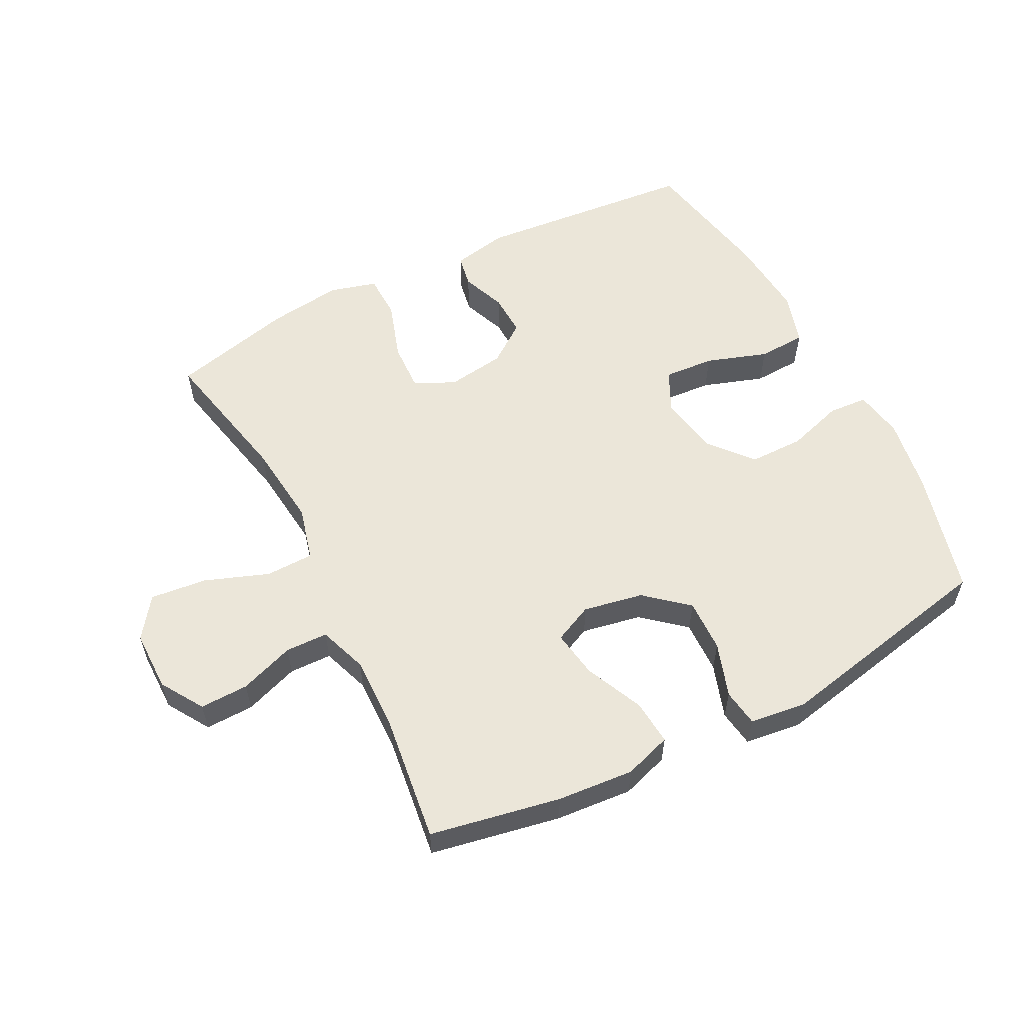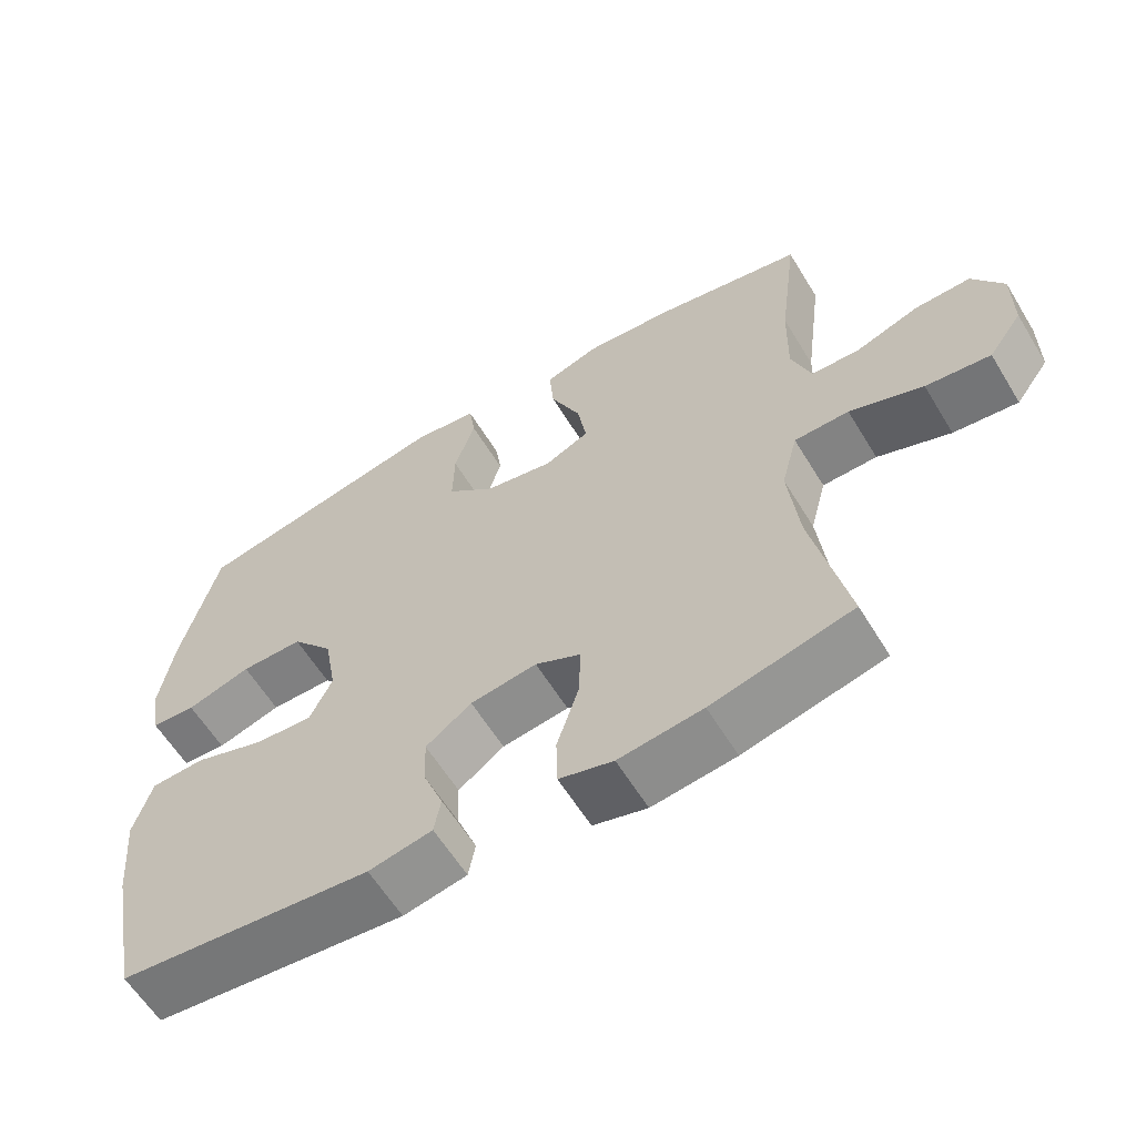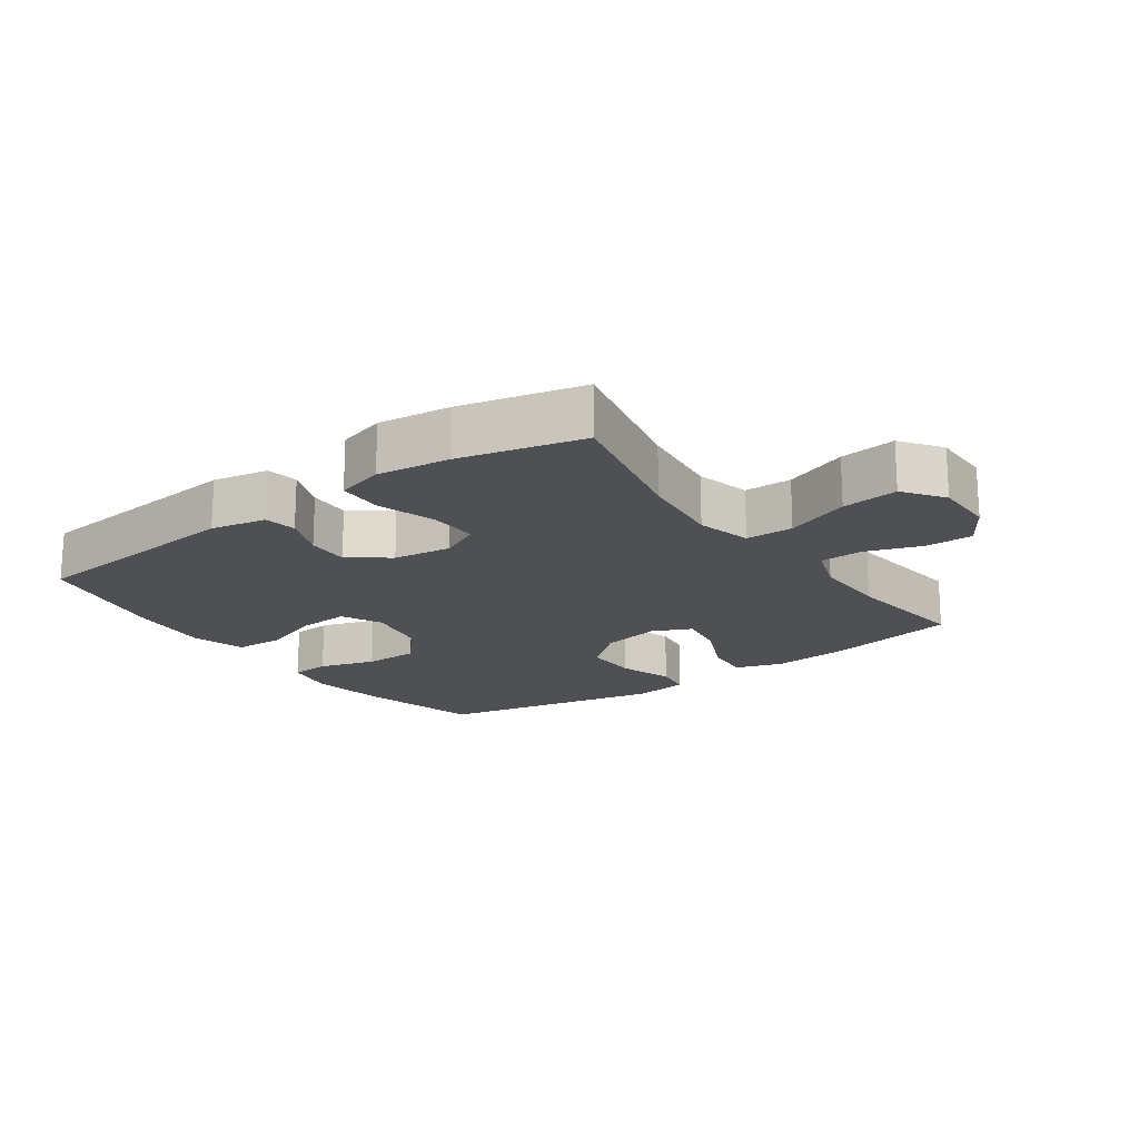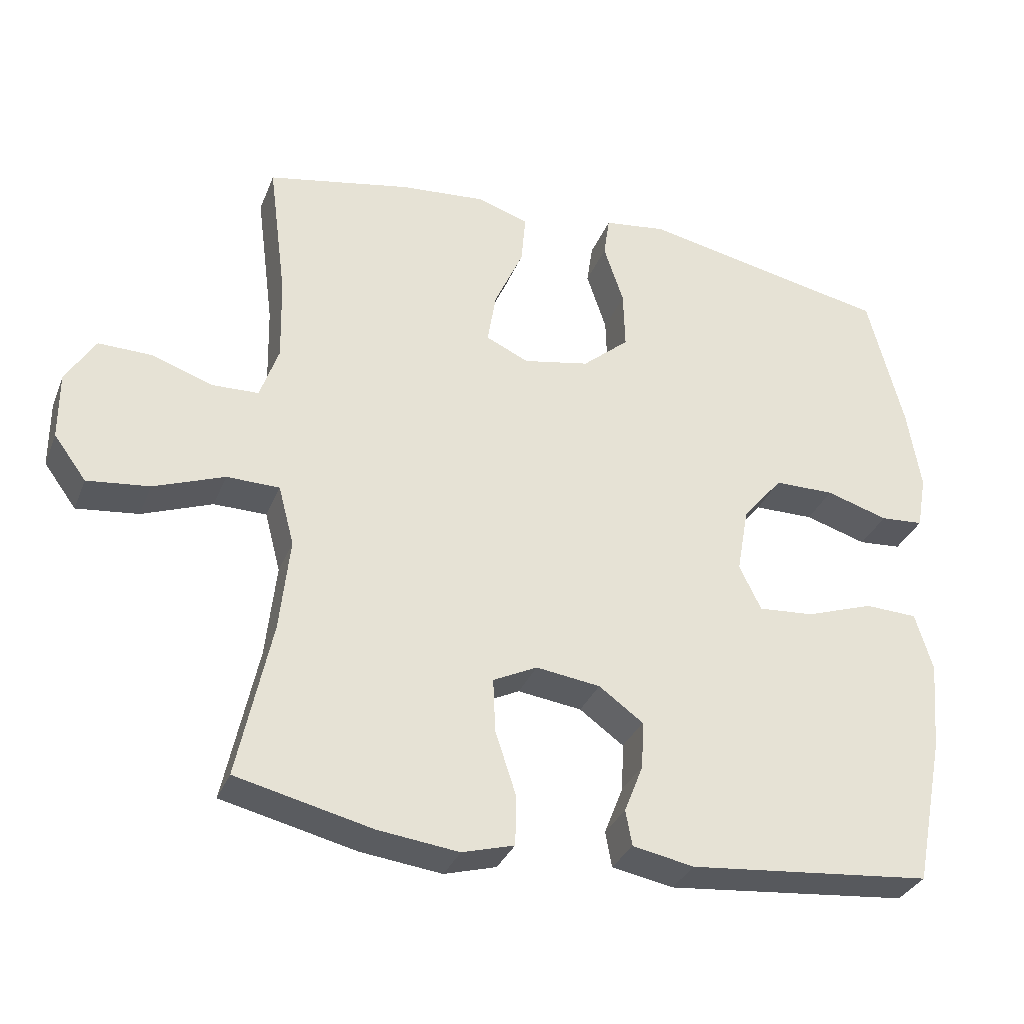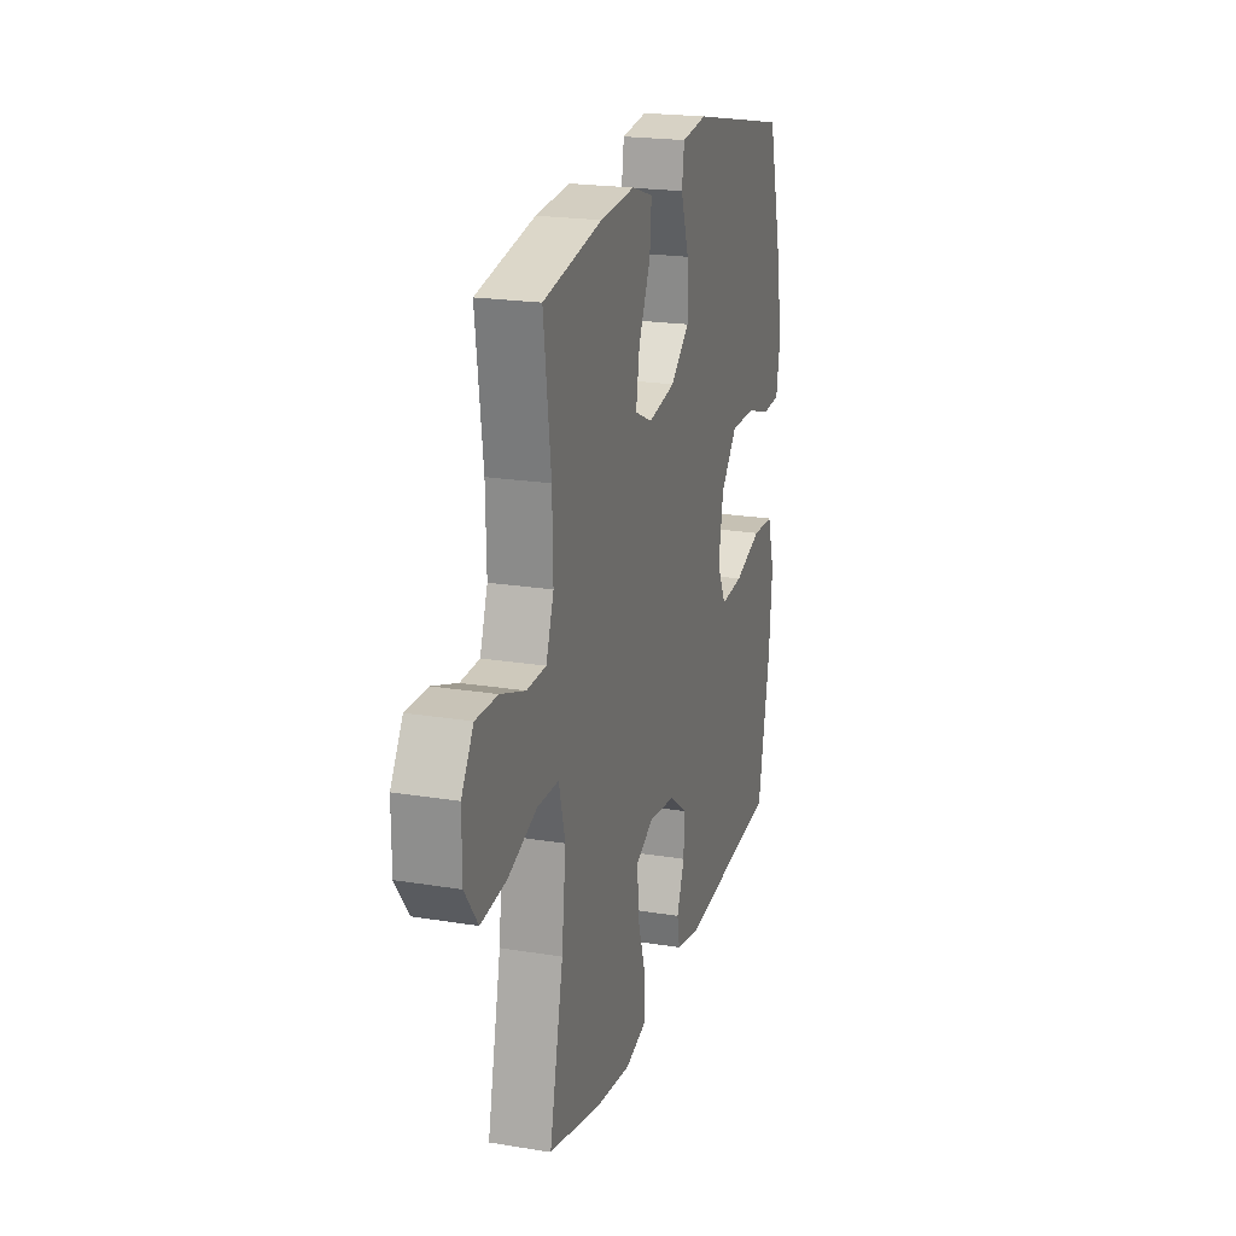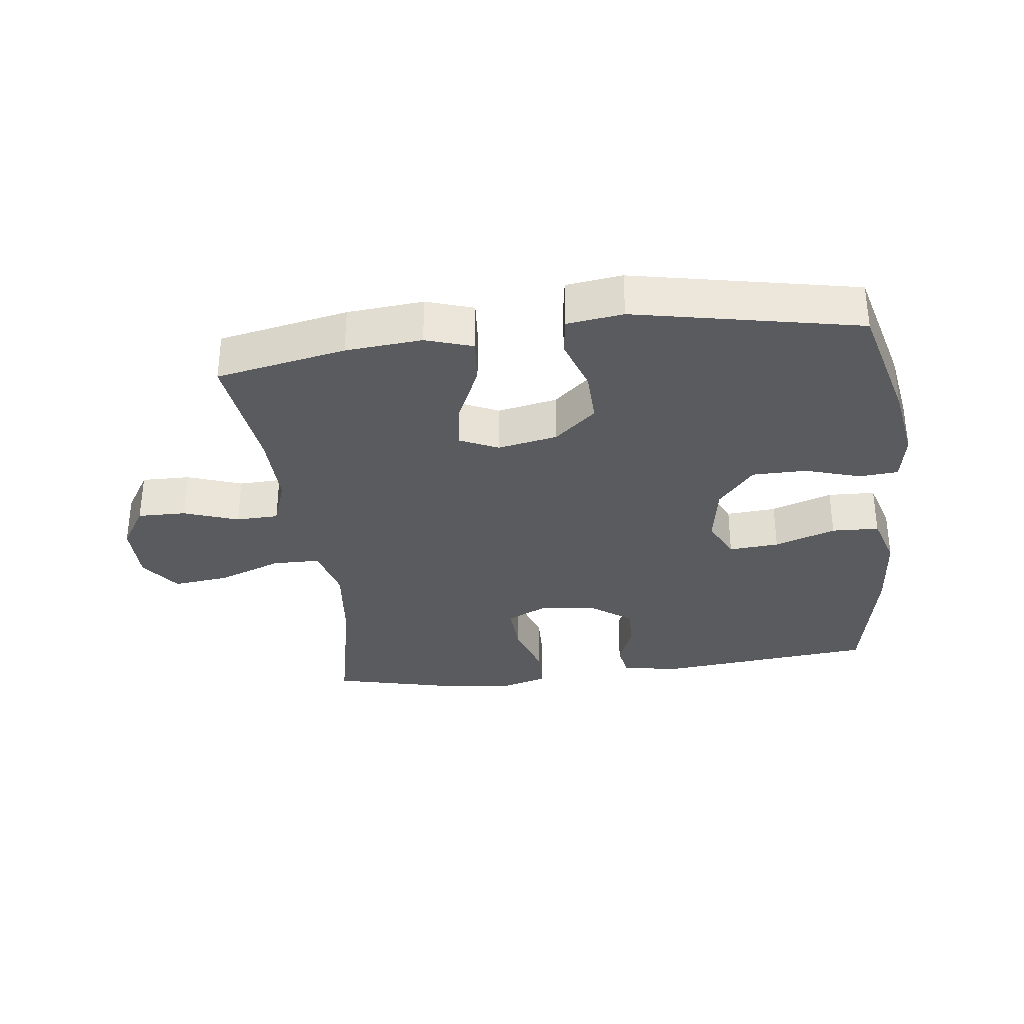
<metadata>
{"format":"obj","ext":"obj","renderer":"f3d","projection":"perspective","resolution":1024,"background":"white","views":[{"elev":57.4,"azim":-27.2,"up":"+Y"},{"elev":-60.4,"azim":-148.7,"up":"+Z"},{"elev":-18.6,"azim":-144.6,"up":"+Y"},{"elev":-32.3,"azim":-19.5,"up":"+Z"},{"elev":20.9,"azim":-73.5,"up":"+Z"},{"elev":-33.2,"azim":7.2,"up":"+Y"}]}
</metadata>
<code>
o path5550
v -0.28 0.0375 -0.5571
v -0.1626 0.0375 -0.5717
v -0.08707 0.0375 -0.5506
v -0.08524 0.0375 -0.4793
v -0.1158 0.0375 -0.3856
v -0.1191 0.0375 -0.308
v -0.05492 0.0375 -0.2767
v 0.03824 0.0375 -0.2896
v 0.1025 0.0375 -0.3362
v 0.09976 0.0375 -0.4044
v 0.07214 0.0375 -0.4747
v 0.08158 0.0375 -0.5261
v 0.1706 0.0375 -0.5435
v 0.5247 0.0375 -0.5099
v 0.5676 0.0375 -0.2925
v 0.5788 0.0375 -0.1627
v 0.5535 0.0375 -0.07846
v 0.4773 0.0375 -0.07514
v 0.379 0.0375 -0.1084
v 0.2982 0.0375 -0.1142
v 0.2664 0.0375 -0.04901
v 0.2836 0.0375 0.04791
v 0.3418 0.0375 0.1166
v 0.4291 0.0375 0.117
v 0.5192 0.0375 0.08934
v 0.5817 0.0375 0.09376
v 0.5957 0.0375 0.172
v 0.5765 0.0375 0.2918
v 0.5247 0.0375 0.492
v 0.1631 0.0375 0.5659
v 0.07265 0.0375 0.5542
v 0.06394 0.0375 0.4947
v 0.09282 0.0375 0.4079
v 0.09512 0.0375 0.3229
v 0.02771 0.0375 0.2655
v -0.06822 0.0375 0.2471
v -0.1304 0.0375 0.2757
v -0.1181 0.0375 0.3517
v -0.07576 0.0375 0.4449
v -0.0695 0.0375 0.5176
v -0.1452 0.0375 0.5421
v -0.2681 0.0375 0.532
v -0.477 0.0375 0.492
v -0.4511 0.0375 0.2898
v -0.4484 0.0375 0.1694
v -0.4756 0.0375 0.09179
v -0.5438 0.0375 0.08983
v -0.6315 0.0375 0.1206
v -0.7094 0.0375 0.1223
v -0.7523 0.0375 0.05393
v -0.7522 0.0375 -0.04324
v -0.7053 0.0375 -0.1071
v -0.615 0.0375 -0.09713
v -0.5124 0.0375 -0.05912
v -0.436 0.0375 -0.06036
v -0.413 0.0375 -0.1472
v -0.4279 0.0375 -0.2826
v -0.477 0.0375 -0.5099
v -0.28 -0.0375 -0.5571
v -0.1626 -0.0375 -0.5717
v -0.08707 -0.0375 -0.5506
v -0.08524 -0.0375 -0.4793
v -0.1158 -0.0375 -0.3856
v -0.1191 -0.0375 -0.308
v -0.05492 -0.0375 -0.2767
v 0.03824 -0.0375 -0.2896
v 0.1025 -0.0375 -0.3362
v 0.09976 -0.0375 -0.4044
v 0.07214 -0.0375 -0.4747
v 0.08158 -0.0375 -0.5261
v 0.1706 -0.0375 -0.5435
v 0.5247 -0.0375 -0.5099
v 0.5676 -0.0375 -0.2925
v 0.5788 -0.0375 -0.1627
v 0.5535 -0.0375 -0.07846
v 0.4773 -0.0375 -0.07514
v 0.379 -0.0375 -0.1084
v 0.2982 -0.0375 -0.1142
v 0.2664 -0.0375 -0.04901
v 0.2836 -0.0375 0.04791
v 0.3418 -0.0375 0.1166
v 0.4291 -0.0375 0.117
v 0.5192 -0.0375 0.08934
v 0.5817 -0.0375 0.09376
v 0.5957 -0.0375 0.172
v 0.5765 -0.0375 0.2918
v 0.5247 -0.0375 0.492
v 0.1631 -0.0375 0.5659
v 0.07265 -0.0375 0.5542
v 0.06394 -0.0375 0.4947
v 0.09282 -0.0375 0.4079
v 0.09512 -0.0375 0.3229
v 0.02771 -0.0375 0.2655
v -0.06822 -0.0375 0.2471
v -0.1304 -0.0375 0.2757
v -0.1181 -0.0375 0.3517
v -0.07576 -0.0375 0.4449
v -0.0695 -0.0375 0.5176
v -0.1452 -0.0375 0.5421
v -0.2681 -0.0375 0.532
v -0.477 -0.0375 0.492
v -0.4511 -0.0375 0.2898
v -0.4484 -0.0375 0.1694
v -0.4756 -0.0375 0.09179
v -0.5438 -0.0375 0.08983
v -0.6315 -0.0375 0.1206
v -0.7094 -0.0375 0.1223
v -0.7523 -0.0375 0.05393
v -0.7522 -0.0375 -0.04324
v -0.7053 -0.0375 -0.1071
v -0.615 -0.0375 -0.09713
v -0.5124 -0.0375 -0.05912
v -0.436 -0.0375 -0.06036
v -0.413 -0.0375 -0.1472
v -0.4279 -0.0375 -0.2826
v -0.477 -0.0375 -0.5099
v -0.7094 0.0375 0.1223
v -0.7523 0.0375 0.05393
v -0.7522 0.0375 -0.04324
v -0.7053 0.0375 -0.1071
v -0.6315 0.0375 0.1206
v -0.615 0.0375 -0.09713
v -0.5438 0.0375 0.08983
v -0.5124 0.0375 -0.05912
v -0.4756 0.0375 0.09179
v -0.4756 0.0375 0.09179
v -0.436 0.0375 -0.06036
v -0.436 0.0375 -0.06036
v -0.4484 0.0375 0.1694
v -0.477 0.0375 0.492
v -0.477 0.0375 0.492
v -0.4511 0.0375 0.2898
v -0.4279 0.0375 -0.2826
v -0.477 0.0375 -0.5099
v -0.477 0.0375 -0.5099
v -0.413 0.0375 -0.1472
v -0.28 0.0375 -0.5571
v -0.2681 0.0375 0.532
v -0.1626 0.0375 -0.5717
v -0.1452 0.0375 0.5421
v -0.1158 0.0375 -0.3856
v -0.1191 0.0375 -0.308
v -0.1191 0.0375 -0.308
v -0.08707 0.0375 -0.5506
v -0.08707 0.0375 -0.5506
v -0.0695 0.0375 0.5176
v -0.0695 0.0375 0.5176
v -0.1304 0.0375 0.2757
v -0.1304 0.0375 0.2757
v -0.1181 0.0375 0.3517
v -0.06822 0.0375 0.2471
v -0.05492 0.0375 -0.2767
v -0.07576 0.0375 0.4449
v -0.08524 0.0375 -0.4793
v 0.02771 0.0375 0.2655
v 0.03824 0.0375 -0.2896
v 0.09512 0.0375 0.3229
v 0.1025 0.0375 -0.3362
v 0.07265 0.0375 0.5542
v 0.07265 0.0375 0.5542
v 0.06394 0.0375 0.4947
v 0.09282 0.0375 0.4079
v 0.09976 0.0375 -0.4044
v 0.07214 0.0375 -0.4747
v 0.08158 0.0375 -0.5261
v 0.08158 0.0375 -0.5261
v 0.1631 0.0375 0.5659
v 0.1706 0.0375 -0.5435
v 0.2664 0.0375 -0.04901
v 0.2836 0.0375 0.04791
v 0.2982 0.0375 -0.1142
v 0.2982 0.0375 -0.1142
v 0.3418 0.0375 0.1166
v 0.379 0.0375 -0.1084
v 0.4291 0.0375 0.117
v 0.4773 0.0375 -0.07514
v 0.5247 0.0375 0.492
v 0.5247 0.0375 0.492
v 0.5192 0.0375 0.08934
v 0.5535 0.0375 -0.07846
v 0.5535 0.0375 -0.07846
v 0.5247 0.0375 -0.5099
v 0.5247 0.0375 -0.5099
v 0.5817 0.0375 0.09376
v 0.5817 0.0375 0.09376
v 0.5676 0.0375 -0.2925
v 0.5765 0.0375 0.2918
v 0.5788 0.0375 -0.1627
v 0.5957 0.0375 0.172
v -0.7094 -0.0375 0.1223
v -0.7523 -0.0375 0.05393
v -0.7522 -0.0375 -0.04324
v -0.7053 -0.0375 -0.1071
v -0.6315 -0.0375 0.1206
v -0.615 -0.0375 -0.09713
v -0.5438 -0.0375 0.08983
v -0.5124 -0.0375 -0.05912
v -0.4756 -0.0375 0.09179
v -0.4756 -0.0375 0.09179
v -0.436 -0.0375 -0.06036
v -0.436 -0.0375 -0.06036
v -0.4484 -0.0375 0.1694
v -0.477 -0.0375 0.492
v -0.477 -0.0375 0.492
v -0.4511 -0.0375 0.2898
v -0.4279 -0.0375 -0.2826
v -0.477 -0.0375 -0.5099
v -0.477 -0.0375 -0.5099
v -0.413 -0.0375 -0.1472
v -0.28 -0.0375 -0.5571
v -0.2681 -0.0375 0.532
v -0.1626 -0.0375 -0.5717
v -0.1452 -0.0375 0.5421
v -0.1158 -0.0375 -0.3856
v -0.1191 -0.0375 -0.308
v -0.1191 -0.0375 -0.308
v -0.08707 -0.0375 -0.5506
v -0.08707 -0.0375 -0.5506
v -0.0695 -0.0375 0.5176
v -0.0695 -0.0375 0.5176
v -0.1304 -0.0375 0.2757
v -0.1304 -0.0375 0.2757
v -0.1181 -0.0375 0.3517
v -0.06822 -0.0375 0.2471
v -0.05492 -0.0375 -0.2767
v -0.07576 -0.0375 0.4449
v -0.08524 -0.0375 -0.4793
v 0.02771 -0.0375 0.2655
v 0.03824 -0.0375 -0.2896
v 0.09512 -0.0375 0.3229
v 0.1025 -0.0375 -0.3362
v 0.07265 -0.0375 0.5542
v 0.07265 -0.0375 0.5542
v 0.06394 -0.0375 0.4947
v 0.09282 -0.0375 0.4079
v 0.09976 -0.0375 -0.4044
v 0.07214 -0.0375 -0.4747
v 0.08158 -0.0375 -0.5261
v 0.08158 -0.0375 -0.5261
v 0.1631 -0.0375 0.5659
v 0.1706 -0.0375 -0.5435
v 0.2664 -0.0375 -0.04901
v 0.2836 -0.0375 0.04791
v 0.2982 -0.0375 -0.1142
v 0.2982 -0.0375 -0.1142
v 0.3418 -0.0375 0.1166
v 0.379 -0.0375 -0.1084
v 0.4291 -0.0375 0.117
v 0.4773 -0.0375 -0.07514
v 0.5247 -0.0375 0.492
v 0.5247 -0.0375 0.492
v 0.5192 -0.0375 0.08934
v 0.5535 -0.0375 -0.07846
v 0.5535 -0.0375 -0.07846
v 0.5247 -0.0375 -0.5099
v 0.5247 -0.0375 -0.5099
v 0.5817 -0.0375 0.09376
v 0.5817 -0.0375 0.09376
v 0.5676 -0.0375 -0.2925
v 0.5765 -0.0375 0.2918
v 0.5788 -0.0375 -0.1627
v 0.5957 -0.0375 0.172
f 259 244 231
f 248 260 246
f 200 202 198
f 221 202 200
f 191 194 190
f 228 224 242
f 241 231 236
f 261 247 259
f 200 198 197
f 195 191 192
f 246 230 243
f 234 240 232
f 255 231 241
f 205 211 203
f 215 225 209
f 225 224 200
f 210 214 206
f 229 242 225
f 214 212 227
f 237 241 236
f 196 194 195
f 253 249 261
f 243 228 242
f 231 244 229
f 246 250 230
f 210 206 207
f 211 223 213
f 257 262 252
f 191 195 194
f 213 226 219
f 235 240 234
f 240 235 250
f 252 262 248
f 242 229 244
f 212 214 210
f 238 241 237
f 209 225 200
f 259 231 255
f 223 226 213
f 206 215 209
f 195 192 193
f 225 242 224
f 202 221 205
f 205 223 211
f 227 212 217
f 197 196 195
f 221 223 205
f 230 250 235
f 215 206 214
f 224 221 200
f 247 261 249
f 243 230 228
f 247 244 259
f 260 250 246
f 260 248 262
f 197 198 196
f 49 50 108 107
f 50 51 109 108
f 51 52 110 109
f 48 49 107 106
f 52 53 111 110
f 47 48 106 105
f 53 54 112 111
f 126 47 105 199
f 54 128 201 112
f 45 46 104 103
f 131 44 102 204
f 57 135 208 115
f 44 45 103 102
f 55 56 114 113
f 56 57 115 114
f 58 1 59 116
f 42 43 101 100
f 1 2 60 59
f 41 42 100 99
f 5 143 216 63
f 2 145 218 60
f 147 41 99 220
f 149 38 96 222
f 36 37 95 94
f 6 7 65 64
f 39 40 98 97
f 38 39 97 96
f 4 5 63 62
f 3 4 62 61
f 35 36 94 93
f 7 8 66 65
f 34 35 93 92
f 8 9 67 66
f 160 32 90 233
f 32 33 91 90
f 10 11 69 68
f 11 166 239 69
f 30 31 89 88
f 12 13 71 70
f 33 34 92 91
f 9 10 68 67
f 21 22 80 79
f 172 21 79 245
f 22 23 81 80
f 19 20 78 77
f 23 24 82 81
f 18 19 77 76
f 178 30 88 251
f 24 25 83 82
f 181 18 76 254
f 13 183 256 71
f 25 185 258 83
f 14 15 73 72
f 28 29 87 86
f 16 17 75 74
f 15 16 74 73
f 27 28 86 85
f 26 27 85 84
f 186 158 171
f 175 173 187
f 127 125 129
f 148 127 129
f 118 117 121
f 155 169 151
f 168 163 158
f 188 186 174
f 127 124 125
f 122 119 118
f 173 170 157
f 161 159 167
f 182 168 158
f 132 130 138
f 142 136 152
f 152 127 151
f 137 133 141
f 156 152 169
f 141 154 139
f 164 163 168
f 123 122 121
f 180 188 176
f 170 169 155
f 158 156 171
f 173 157 177
f 137 134 133
f 138 140 150
f 184 179 189
f 118 121 122
f 140 146 153
f 162 161 167
f 167 177 162
f 179 175 189
f 169 171 156
f 139 137 141
f 165 164 168
f 136 127 152
f 186 182 158
f 150 140 153
f 133 136 142
f 122 120 119
f 152 151 169
f 129 132 148
f 132 138 150
f 154 144 139
f 124 122 123
f 148 132 150
f 157 162 177
f 142 141 133
f 151 127 148
f 174 176 188
f 170 155 157
f 174 186 171
f 187 173 177
f 187 189 175
f 124 123 125

</code>
